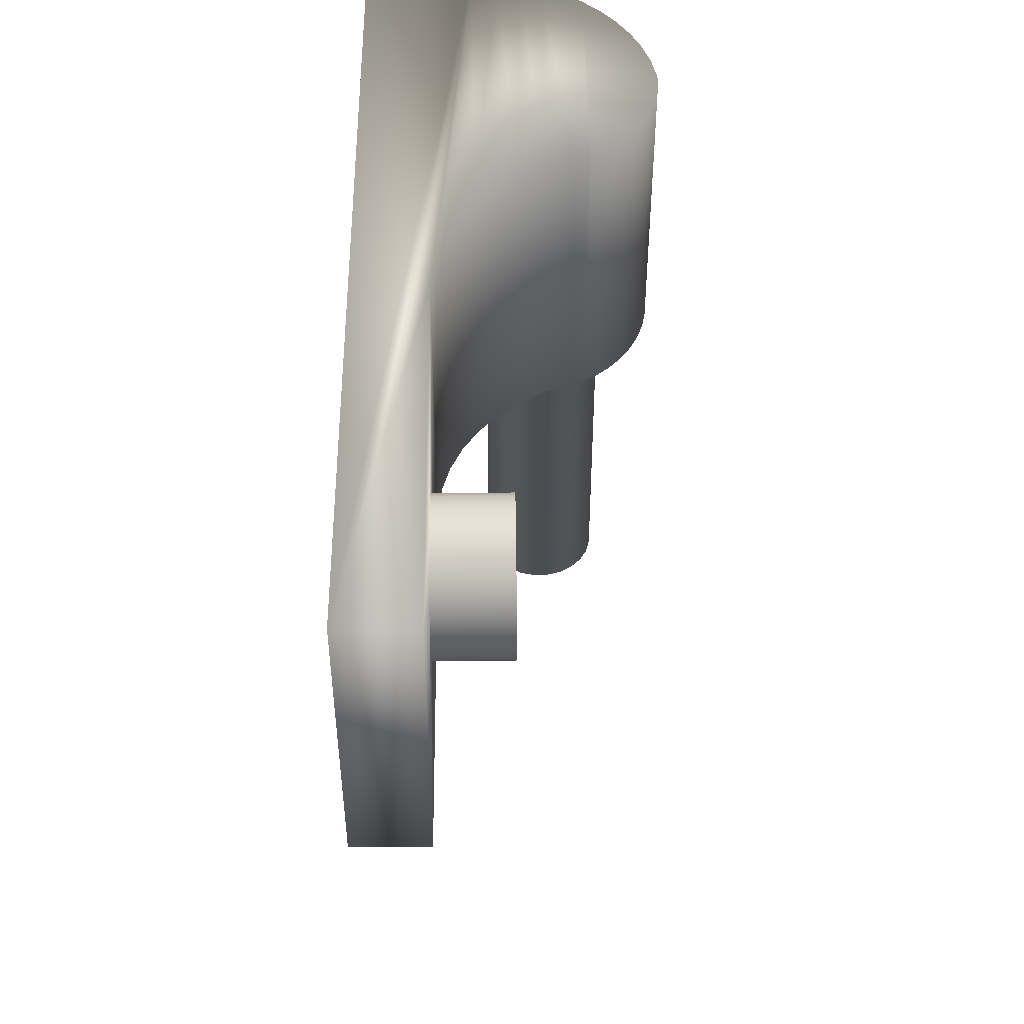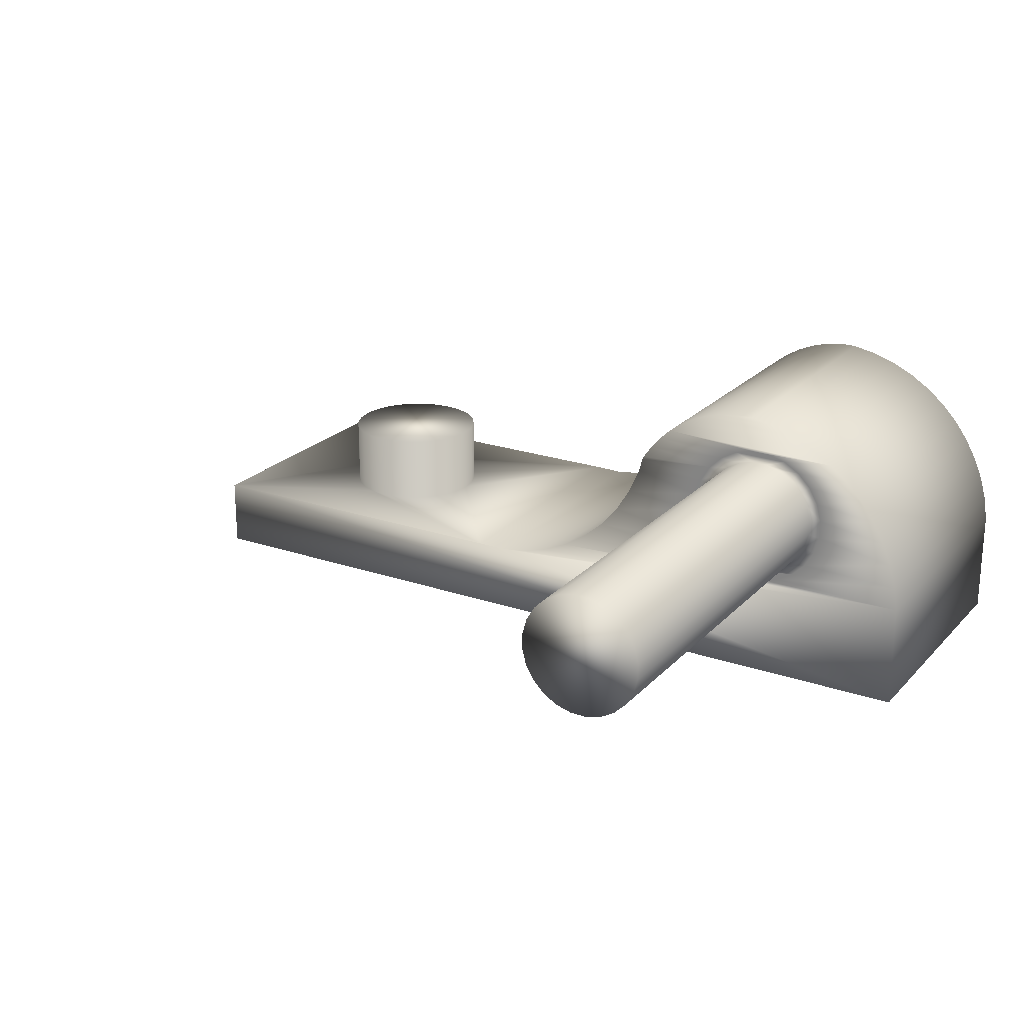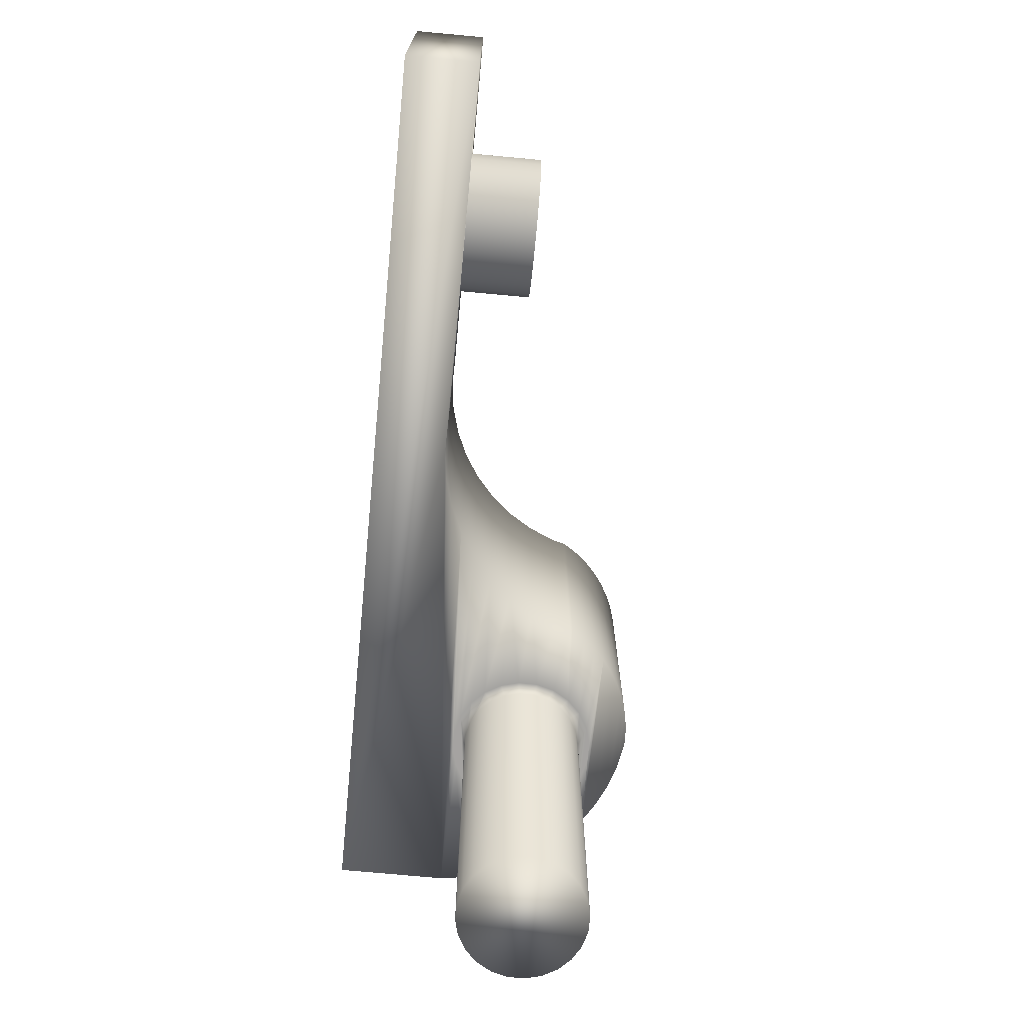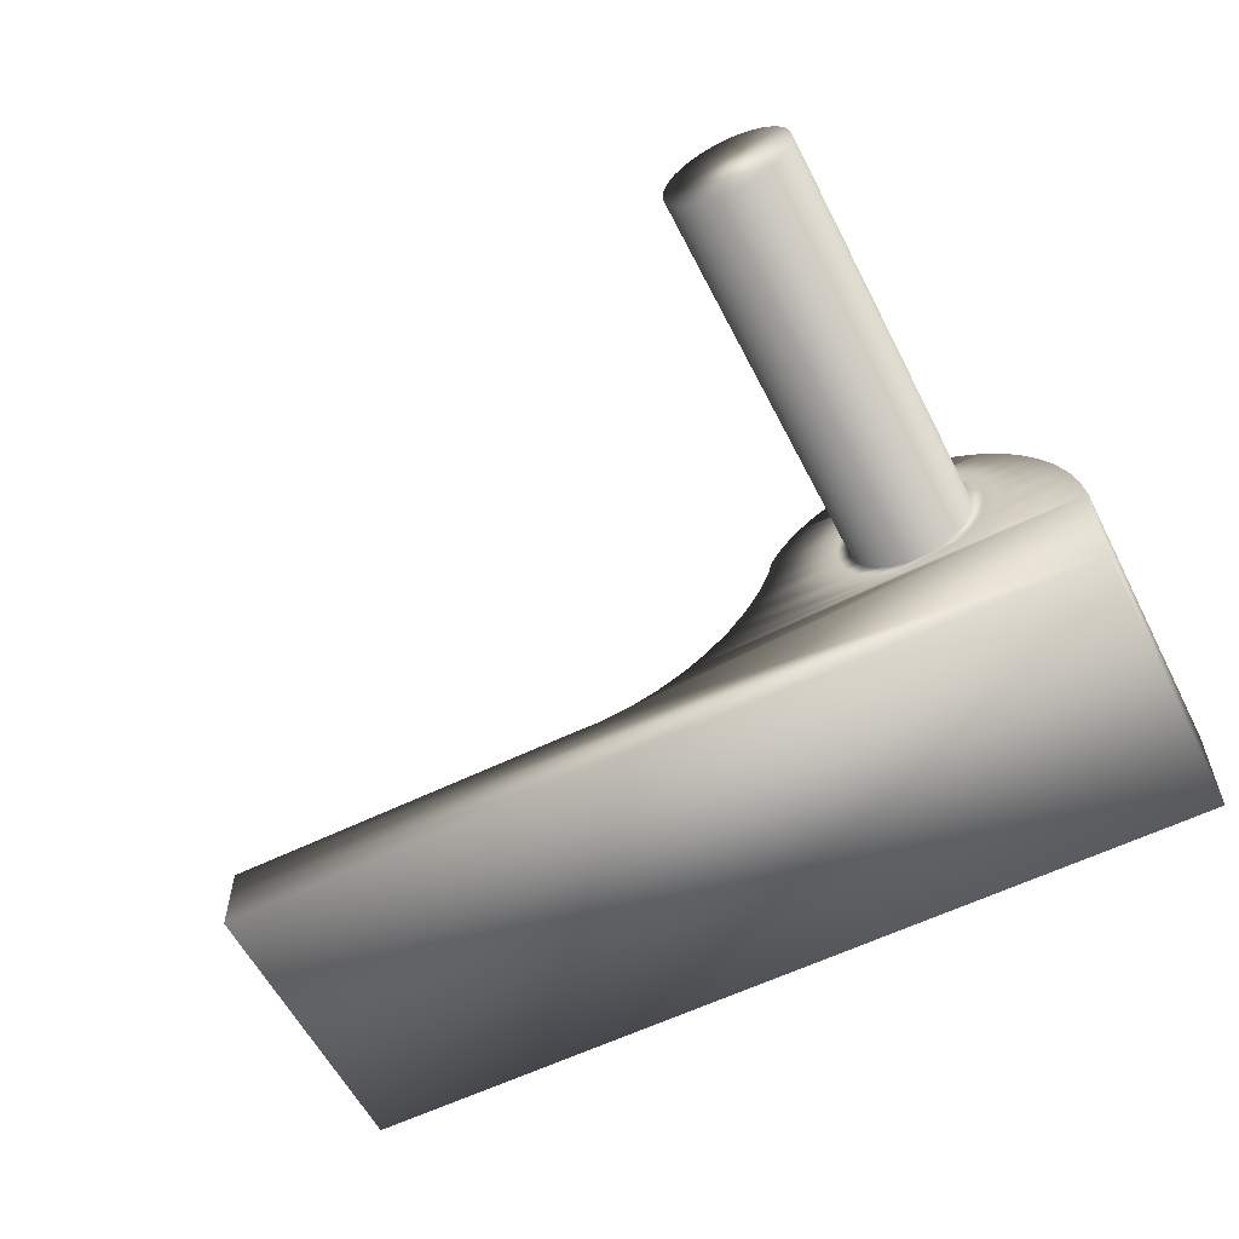
<metadata>
{"format":"obj","ext":"obj","renderer":"f3d","projection":"perspective","resolution":1024,"background":"white","views":[{"elev":47.1,"azim":-90.6,"up":"+Y"},{"elev":22.2,"azim":30.8,"up":"+Z"},{"elev":-73.1,"azim":-95.3,"up":"+Y"},{"elev":-58.3,"azim":26.9,"up":"+Z"}]}
</metadata>
<code>
o Group3/mesh2/mesh2-geometry#mesh2-geometry
v 0.1613 0.5269 0.2657
v 0.1613 0.5737 0.2657
v 0.3017 0.5269 0.2657
v 0.1613 0.5737 0.2774
v 0.3017 0.5737 0.2657
v 0.1613 0.5269 0.2774
v 0.2245 0.5737 0.2773
v 0.3017 0.5737 0.2831
v 0.2245 0.5269 0.2773
v 0.1803 0.5558 0.2774
v 0.2198 0.5737 0.2774
v 0.3017 0.5269 0.2831
v 0.2198 0.5269 0.2774
v 0.1791 0.553 0.2774
v 0.1821 0.5582 0.2774
v 0.1874 0.5612 0.2774
v 0.2292 0.5737 0.2779
v 0.3012 0.5737 0.287
v 0.1874 0.5386 0.2774
v 0.2292 0.5269 0.2779
v 0.1791 0.553 0.2891
v 0.1787 0.5499 0.2774
v 0.1846 0.5601 0.2774
v 0.1803 0.5558 0.2891
v 0.2021 0.5499 0.2774
v 0.1904 0.5616 0.2774
v 0.2337 0.5737 0.2792
v 0.2419 0.5737 0.2837
v 0.3012 0.5269 0.287
v 0.1904 0.5382 0.2774
v 0.1846 0.5398 0.2774
v 0.2337 0.5269 0.2792
v 0.1787 0.5499 0.2891
v 0.1791 0.5469 0.2774
v 0.1846 0.5601 0.2891
v 0.1821 0.5582 0.2891
v 0.2017 0.553 0.2774
v 0.2017 0.5469 0.2774
v 0.1874 0.5612 0.2891
v 0.1934 0.5612 0.2774
v 0.1904 0.5616 0.2891
v 0.238 0.5737 0.2811
v 0.2455 0.5737 0.2868
v 0.2801 0.5269 0.2838
v 0.3001 0.5737 0.2908
v 0.1874 0.5386 0.2891
v 0.1934 0.5386 0.2774
v 0.1821 0.5417 0.2774
v 0.1846 0.5398 0.2891
v 0.238 0.5269 0.2811
v 0.1791 0.5469 0.2891
v 0.1803 0.5441 0.2774
v 0.1803 0.5441 0.2891
v 0.2005 0.5558 0.2774
v 0.2017 0.553 0.2891
v 0.2021 0.5499 0.2891
v 0.2005 0.5441 0.2774
v 0.1963 0.5601 0.2774
v 0.1934 0.5612 0.2891
v 0.2485 0.5737 0.2903
v 0.2419 0.5269 0.2837
v 0.2827 0.5269 0.2853
v 0.2771 0.5269 0.2831
v 0.3001 0.5269 0.2908
v 0.1904 0.5382 0.2891
v 0.1963 0.5398 0.2774
v 0.1821 0.5417 0.2891
v 0.1987 0.5582 0.2774
v 0.2005 0.5558 0.2891
v 0.2017 0.5469 0.2891
v 0.1987 0.5417 0.2774
v 0.1963 0.5601 0.2891
v 0.2485 0.5269 0.2903
v 0.2455 0.5269 0.2868
v 0.2711 0.5269 0.2839
v 0.2849 0.5269 0.2875
v 0.2741 0.5269 0.2831
v 0.251 0.5737 0.2943
v 0.2986 0.5737 0.2945
v 0.1934 0.5386 0.2891
v 0.1987 0.5582 0.2891
v 0.2005 0.5441 0.2891
v 0.1963 0.5398 0.2891
v 0.251 0.5269 0.2943
v 0.2769 0.5269 0.285
v 0.2793 0.5269 0.2856
v 0.2865 0.5269 0.2901
v 0.2986 0.5269 0.2945
v 0.1987 0.5417 0.2891
v 0.2663 0.5269 0.2876
v 0.2641 0.5269 0.2932
v 0.2685 0.5269 0.2855
v 0.2743 0.5269 0.285
v 0.2816 0.5269 0.2869
v 0.2529 0.5737 0.2986
v 0.2529 0.5269 0.2986
v 0.2834 0.5269 0.2887
v 0.2873 0.5269 0.2931
v 0.2967 0.5737 0.2979
v 0.2648 0.5269 0.2903
v 0.2641 0.5269 0.2963
v 0.2769 0.464 0.285
v 0.2793 0.464 0.2856
v 0.2816 0.464 0.2869
v 0.2847 0.5269 0.2909
v 0.2873 0.5269 0.2961
v 0.2967 0.5269 0.2979
v 0.2719 0.5269 0.2857
v 0.2679 0.5269 0.2888
v 0.2666 0.5269 0.291
v 0.266 0.5269 0.2935
v 0.2743 0.464 0.285
v 0.2834 0.464 0.2887
v 0.2943 0.5737 0.3011
v 0.2535 0.5737 0.3009
v 0.2649 0.5269 0.2992
v 0.2853 0.5269 0.2933
v 0.2697 0.5269 0.287
v 0.266 0.5269 0.296
v 0.2719 0.464 0.2857
v 0.2697 0.464 0.287
v 0.2535 0.5269 0.3009
v 0.2667 0.5269 0.2985
v 0.2847 0.464 0.2909
v 0.2854 0.5269 0.2959
v 0.2865 0.5269 0.2991
v 0.2943 0.5269 0.3011
v 0.2679 0.464 0.2888
v 0.2666 0.464 0.291
v 0.266 0.464 0.2935
v 0.266 0.464 0.296
v 0.2537 0.5737 0.3014
v 0.2916 0.5737 0.304
v 0.2537 0.5269 0.3014
v 0.2552 0.5269 0.3035
v 0.2665 0.5269 0.3019
v 0.268 0.5269 0.3007
v 0.2853 0.464 0.2933
v 0.2847 0.5269 0.2983
v 0.2667 0.464 0.2985
v 0.2552 0.5737 0.3035
v 0.268 0.464 0.3007
v 0.2854 0.464 0.2959
v 0.2835 0.5269 0.3005
v 0.285 0.5269 0.3017
v 0.2916 0.5269 0.304
v 0.2847 0.464 0.2983
v 0.2568 0.5737 0.3054
v 0.2686 0.5269 0.304
v 0.2568 0.5269 0.3054
v 0.2698 0.5269 0.3025
v 0.2885 0.5269 0.3065
v 0.2835 0.464 0.3005
v 0.2885 0.5737 0.3065
v 0.2698 0.464 0.3025
v 0.2817 0.5269 0.3024
v 0.2829 0.5269 0.3039
v 0.2803 0.5269 0.3054
v 0.2817 0.464 0.3024
v 0.2587 0.5737 0.3071
v 0.2713 0.5269 0.3055
v 0.272 0.5269 0.3037
v 0.2852 0.5269 0.3086
v 0.2773 0.5269 0.3063
v 0.2852 0.5737 0.3086
v 0.2587 0.5269 0.3071
v 0.2745 0.5269 0.3044
v 0.272 0.464 0.3037
v 0.2795 0.464 0.3037
v 0.2795 0.5269 0.3037
v 0.277 0.5269 0.3043
v 0.2743 0.5269 0.3063
v 0.2607 0.5737 0.3087
v 0.2816 0.5269 0.3103
v 0.2607 0.5269 0.3087
v 0.2816 0.5737 0.3103
v 0.2745 0.464 0.3044
v 0.277 0.464 0.3043
v 0.2629 0.5737 0.3099
v 0.2778 0.5269 0.3115
v 0.2629 0.5269 0.3099
v 0.2652 0.5737 0.3109
v 0.2778 0.5737 0.3115
v 0.2652 0.5269 0.3109
v 0.2739 0.5269 0.3123
v 0.2676 0.5269 0.3117
v 0.2676 0.5737 0.3117
v 0.2739 0.5737 0.3123
v 0.2726 0.5269 0.3123
v 0.2701 0.5269 0.3122
v 0.2701 0.5737 0.3122
v 0.2726 0.5737 0.3123
f 1 2 3
f 2 1 4
f 5 3 2
f 1 3 6
f 6 4 1
f 2 4 7
f 5 8 3
f 5 2 8
f 9 6 3
f 6 10 4
f 11 7 4
f 7 8 2
f 12 3 8
f 13 6 9
f 3 12 9
f 14 10 6
f 15 4 10
f 11 13 7
f 11 4 16
f 17 8 7
f 8 18 12
f 13 19 6
f 9 7 13
f 20 9 12
f 14 21 10
f 22 14 6
f 23 4 15
f 10 24 15
f 11 25 13
f 16 4 23
f 26 11 16
f 27 8 17
f 7 9 17
f 18 8 28
f 29 12 18
f 30 19 13
f 31 6 19
f 20 17 9
f 32 20 12
f 21 14 33
f 24 10 21
f 22 33 14
f 22 6 34
f 23 15 35
f 36 15 24
f 25 11 37
f 25 38 13
f 16 23 39
f 40 11 26
f 26 16 41
f 42 8 27
f 17 20 27
f 28 8 42
f 43 18 28
f 29 44 12
f 18 45 29
f 19 30 46
f 47 30 13
f 48 6 31
f 31 19 49
f 32 27 20
f 50 32 12
f 33 51 21
f 24 21 51
f 33 22 51
f 34 6 52
f 34 51 22
f 36 35 15
f 35 39 23
f 36 24 53
f 37 11 54
f 37 55 25
f 25 56 38
f 38 57 13
f 39 41 16
f 58 11 40
f 40 26 59
f 41 59 26
f 27 32 42
f 42 50 28
f 60 18 43
f 28 61 43
f 62 44 29
f 44 63 12
f 45 18 60
f 64 29 45
f 65 46 30
f 46 49 19
f 30 47 65
f 66 47 13
f 52 6 48
f 48 31 67
f 49 67 31
f 50 42 32
f 63 50 12
f 53 24 51
f 52 53 34
f 51 34 53
f 35 36 67
f 39 35 46
f 67 36 53
f 54 11 68
f 54 69 37
f 55 37 69
f 56 25 55
f 70 38 56
f 38 70 57
f 57 71 13
f 41 39 46
f 68 11 58
f 58 40 72
f 59 72 40
f 59 41 65
f 61 28 50
f 60 43 73
f 74 43 61
f 62 75 44
f 76 62 29
f 63 44 77
f 78 45 60
f 64 76 29
f 45 79 64
f 65 41 46
f 46 35 49
f 80 65 47
f 47 66 80
f 71 66 13
f 48 67 52
f 49 35 67
f 63 77 50
f 53 52 67
f 68 81 54
f 69 54 81
f 55 69 82
f 56 55 70
f 82 57 70
f 57 82 71
f 68 58 81
f 72 81 58
f 72 59 83
f 80 59 65
f 61 50 77
f 74 73 43
f 73 84 60
f 74 61 75
f 85 75 62
f 75 77 44
f 76 86 62
f 79 45 78
f 78 60 84
f 87 76 64
f 88 64 79
f 83 80 66
f 66 71 83
f 69 81 89
f 82 69 89
f 70 55 82
f 89 71 82
f 81 72 89
f 83 59 80
f 89 72 83
f 75 61 77
f 73 74 90
f 84 73 91
f 92 74 75
f 85 93 75
f 86 85 62
f 94 86 76
f 95 79 78
f 84 96 78
f 87 97 76
f 98 87 64
f 88 98 64
f 79 99 88
f 89 83 71
f 90 74 92
f 100 73 90
f 91 73 100
f 101 84 91
f 92 75 93
f 85 102 93
f 86 103 85
f 94 104 86
f 97 94 76
f 99 79 95
f 95 78 96
f 96 84 101
f 105 97 87
f 98 105 87
f 106 98 88
f 107 88 99
f 90 92 108
f 100 90 109
f 91 100 110
f 101 91 111
f 108 92 93
f 102 85 103
f 112 93 102
f 103 86 104
f 104 94 113
f 97 113 94
f 114 99 95
f 95 96 115
f 116 96 101
f 97 105 113
f 117 105 98
f 106 117 98
f 107 106 88
f 99 114 107
f 118 90 108
f 109 90 118
f 110 100 109
f 111 91 110
f 119 101 111
f 93 112 108
f 102 103 112
f 104 120 103
f 113 121 104
f 115 114 95
f 122 115 96
f 122 96 116
f 116 101 123
f 124 113 105
f 105 117 124
f 125 117 106
f 126 106 107
f 127 107 114
f 108 120 118
f 109 118 128
f 110 109 129
f 111 110 130
f 123 101 119
f 119 111 131
f 120 108 112
f 120 112 103
f 121 120 104
f 128 121 113
f 132 114 115
f 133 114 132
f 132 115 134
f 122 134 115
f 134 135 132
f 136 122 116
f 137 116 123
f 124 128 113
f 138 124 117
f 117 125 138
f 139 125 106
f 126 139 106
f 127 126 107
f 114 133 127
f 121 118 120
f 121 128 118
f 128 129 109
f 129 130 110
f 130 131 111
f 123 119 140
f 131 140 119
f 141 133 132
f 134 122 136
f 135 134 136
f 141 132 135
f 136 116 137
f 137 123 142
f 129 128 124
f 138 129 124
f 143 138 125
f 125 139 143
f 144 139 126
f 145 126 127
f 146 127 133
f 130 129 138
f 131 130 143
f 140 142 123
f 140 131 147
f 148 133 141
f 149 135 136
f 135 150 141
f 151 136 137
f 137 142 151
f 143 130 138
f 147 143 139
f 139 144 147
f 145 144 126
f 146 145 127
f 146 133 152
f 147 131 143
f 142 140 153
f 153 140 147
f 154 133 148
f 148 141 150
f 150 135 149
f 149 136 151
f 155 151 142
f 153 147 144
f 156 144 145
f 157 145 146
f 154 152 133
f 152 158 146
f 159 142 153
f 160 154 148
f 148 150 160
f 161 150 149
f 162 149 151
f 151 155 162
f 155 142 159
f 144 156 153
f 157 156 145
f 158 157 146
f 152 154 163
f 164 158 152
f 159 153 156
f 165 154 160
f 166 160 150
f 166 150 161
f 161 149 167
f 167 149 162
f 168 162 155
f 169 155 159
f 170 156 157
f 158 171 157
f 165 163 154
f 163 166 152
f 164 161 158
f 172 164 152
f 159 156 169
f 173 165 160
f 160 166 173
f 172 166 161
f 158 161 167
f 162 168 167
f 168 155 169
f 170 169 156
f 171 170 157
f 167 171 158
f 163 165 174
f 175 166 163
f 152 166 172
f 172 161 164
f 176 165 173
f 175 173 166
f 177 167 168
f 178 168 169
f 169 170 178
f 171 178 170
f 167 177 171
f 176 174 165
f 174 175 163
f 179 176 173
f 173 175 179
f 177 168 178
f 178 171 177
f 174 176 180
f 181 175 174
f 182 176 179
f 181 179 175
f 183 180 176
f 180 184 174
f 184 181 174
f 183 176 182
f 179 181 182
f 180 183 185
f 186 184 180
f 184 182 181
f 187 183 182
f 188 185 183
f 185 186 180
f 186 187 184
f 182 184 187
f 188 183 187
f 185 188 189
f 190 186 185
f 187 186 191
f 191 188 187
f 192 189 188
f 189 190 185
f 190 191 186
f 192 188 191
f 189 192 190
f 191 190 192
f 3 2 1
f 4 1 2
f 2 3 5
f 6 3 1
f 1 4 6
f 7 4 2
f 3 8 5
f 8 2 5
f 3 6 9
f 4 10 6
f 4 7 11
f 2 8 7
f 8 3 12
f 9 6 13
f 9 12 3
f 6 10 14
f 10 4 15
f 7 13 11
f 16 4 11
f 7 8 17
f 12 18 8
f 6 19 13
f 13 7 9
f 12 9 20
f 10 21 14
f 6 14 22
f 15 4 23
f 15 24 10
f 13 25 11
f 23 4 16
f 16 11 26
f 17 8 27
f 17 9 7
f 28 8 18
f 18 12 29
f 13 19 30
f 19 6 31
f 9 17 20
f 12 20 32
f 33 14 21
f 21 10 24
f 14 33 22
f 34 6 22
f 35 15 23
f 24 15 36
f 37 11 25
f 13 38 25
f 39 23 16
f 26 11 40
f 41 16 26
f 27 8 42
f 27 20 17
f 42 8 28
f 28 18 43
f 12 44 29
f 29 45 18
f 46 30 19
f 13 30 47
f 31 6 48
f 49 19 31
f 20 27 32
f 12 32 50
f 21 51 33
f 51 21 24
f 51 22 33
f 52 6 34
f 22 51 34
f 15 35 36
f 23 39 35
f 53 24 36
f 54 11 37
f 25 55 37
f 38 56 25
f 13 57 38
f 16 41 39
f 40 11 58
f 59 26 40
f 26 59 41
f 42 32 27
f 28 50 42
f 43 18 60
f 43 61 28
f 29 44 62
f 12 63 44
f 60 18 45
f 45 29 64
f 30 46 65
f 19 49 46
f 65 47 30
f 13 47 66
f 48 6 52
f 67 31 48
f 31 67 49
f 32 42 50
f 12 50 63
f 51 24 53
f 34 53 52
f 53 34 51
f 67 36 35
f 46 35 39
f 53 36 67
f 68 11 54
f 37 69 54
f 69 37 55
f 55 25 56
f 56 38 70
f 57 70 38
f 13 71 57
f 46 39 41
f 58 11 68
f 72 40 58
f 40 72 59
f 65 41 59
f 50 28 61
f 73 43 60
f 61 43 74
f 44 75 62
f 29 62 76
f 77 44 63
f 60 45 78
f 29 76 64
f 64 79 45
f 46 41 65
f 49 35 46
f 47 65 80
f 80 66 47
f 13 66 71
f 52 67 48
f 67 35 49
f 50 77 63
f 67 52 53
f 54 81 68
f 81 54 69
f 82 69 55
f 70 55 56
f 70 57 82
f 71 82 57
f 81 58 68
f 58 81 72
f 83 59 72
f 65 59 80
f 77 50 61
f 43 73 74
f 60 84 73
f 75 61 74
f 62 75 85
f 44 77 75
f 62 86 76
f 78 45 79
f 84 60 78
f 64 76 87
f 79 64 88
f 66 80 83
f 83 71 66
f 89 81 69
f 89 69 82
f 82 55 70
f 82 71 89
f 89 72 81
f 80 59 83
f 83 72 89
f 77 61 75
f 90 74 73
f 91 73 84
f 75 74 92
f 75 93 85
f 62 85 86
f 76 86 94
f 78 79 95
f 78 96 84
f 76 97 87
f 64 87 98
f 64 98 88
f 88 99 79
f 71 83 89
f 92 74 90
f 90 73 100
f 100 73 91
f 91 84 101
f 93 75 92
f 93 102 85
f 85 103 86
f 86 104 94
f 76 94 97
f 95 79 99
f 96 78 95
f 101 84 96
f 87 97 105
f 87 105 98
f 88 98 106
f 99 88 107
f 108 92 90
f 109 90 100
f 110 100 91
f 111 91 101
f 93 92 108
f 103 85 102
f 102 93 112
f 104 86 103
f 113 94 104
f 94 113 97
f 95 99 114
f 115 96 95
f 101 96 116
f 113 105 97
f 98 105 117
f 98 117 106
f 88 106 107
f 107 114 99
f 108 90 118
f 118 90 109
f 109 100 110
f 110 91 111
f 111 101 119
f 108 112 93
f 112 103 102
f 103 120 104
f 104 121 113
f 95 114 115
f 96 115 122
f 116 96 122
f 123 101 116
f 105 113 124
f 124 117 105
f 106 117 125
f 107 106 126
f 114 107 127
f 118 120 108
f 128 118 109
f 129 109 110
f 130 110 111
f 119 101 123
f 131 111 119
f 112 108 120
f 103 112 120
f 104 120 121
f 113 121 128
f 115 114 132
f 132 114 133
f 134 115 132
f 115 134 122
f 132 135 134
f 116 122 136
f 123 116 137
f 113 128 124
f 117 124 138
f 138 125 117
f 106 125 139
f 106 139 126
f 107 126 127
f 127 133 114
f 120 118 121
f 118 128 121
f 109 129 128
f 110 130 129
f 111 131 130
f 140 119 123
f 119 140 131
f 132 133 141
f 136 122 134
f 136 134 135
f 135 132 141
f 137 116 136
f 142 123 137
f 124 128 129
f 124 129 138
f 125 138 143
f 143 139 125
f 126 139 144
f 127 126 145
f 133 127 146
f 138 129 130
f 143 130 131
f 123 142 140
f 147 131 140
f 141 133 148
f 136 135 149
f 141 150 135
f 137 136 151
f 151 142 137
f 138 130 143
f 139 143 147
f 147 144 139
f 126 144 145
f 127 145 146
f 152 133 146
f 143 131 147
f 153 140 142
f 147 140 153
f 148 133 154
f 150 141 148
f 149 135 150
f 151 136 149
f 142 151 155
f 144 147 153
f 145 144 156
f 146 145 157
f 133 152 154
f 146 158 152
f 153 142 159
f 148 154 160
f 160 150 148
f 149 150 161
f 151 149 162
f 162 155 151
f 159 142 155
f 153 156 144
f 145 156 157
f 146 157 158
f 163 154 152
f 152 158 164
f 156 153 159
f 160 154 165
f 150 160 166
f 161 150 166
f 167 149 161
f 162 149 167
f 155 162 168
f 159 155 169
f 157 156 170
f 157 171 158
f 154 163 165
f 152 166 163
f 158 161 164
f 152 164 172
f 169 156 159
f 160 165 173
f 173 166 160
f 161 166 172
f 167 161 158
f 167 168 162
f 169 155 168
f 156 169 170
f 157 170 171
f 158 171 167
f 174 165 163
f 163 166 175
f 172 166 152
f 164 161 172
f 173 165 176
f 166 173 175
f 168 167 177
f 169 168 178
f 178 170 169
f 170 178 171
f 171 177 167
f 165 174 176
f 163 175 174
f 173 176 179
f 179 175 173
f 178 168 177
f 177 171 178
f 180 176 174
f 174 175 181
f 179 176 182
f 175 179 181
f 176 180 183
f 174 184 180
f 174 181 184
f 182 176 183
f 182 181 179
f 185 183 180
f 180 184 186
f 181 182 184
f 182 183 187
f 183 185 188
f 180 186 185
f 184 187 186
f 187 184 182
f 187 183 188
f 189 188 185
f 185 186 190
f 191 186 187
f 187 188 191
f 188 189 192
f 185 190 189
f 186 191 190
f 191 188 192
f 190 192 189
f 192 190 191

</code>
